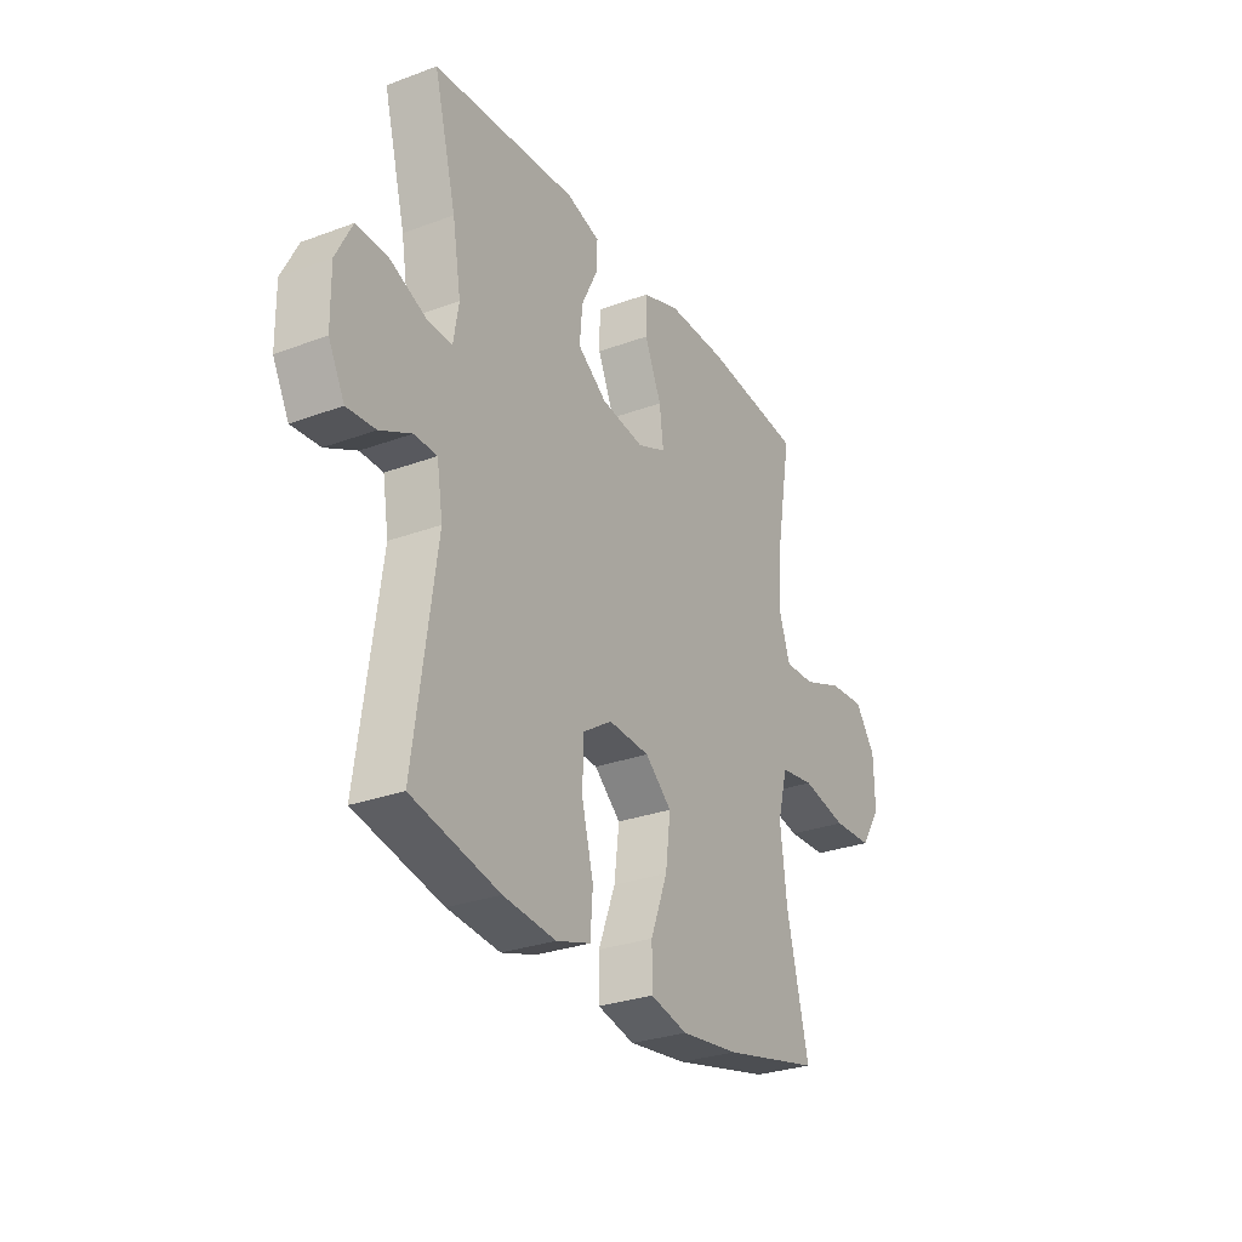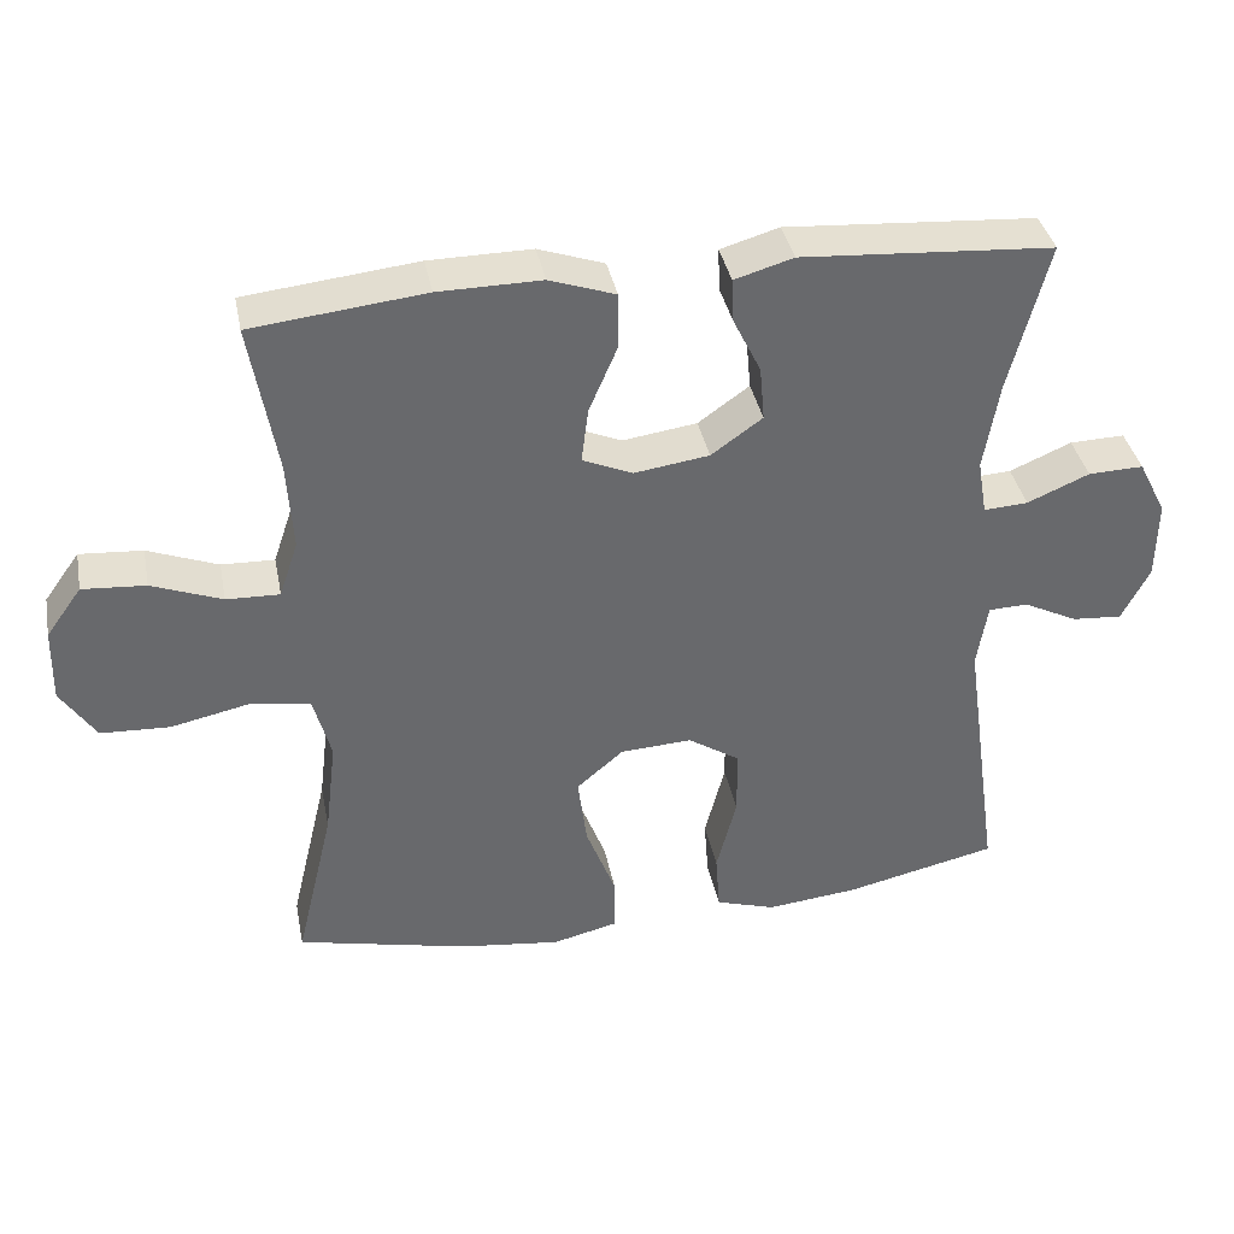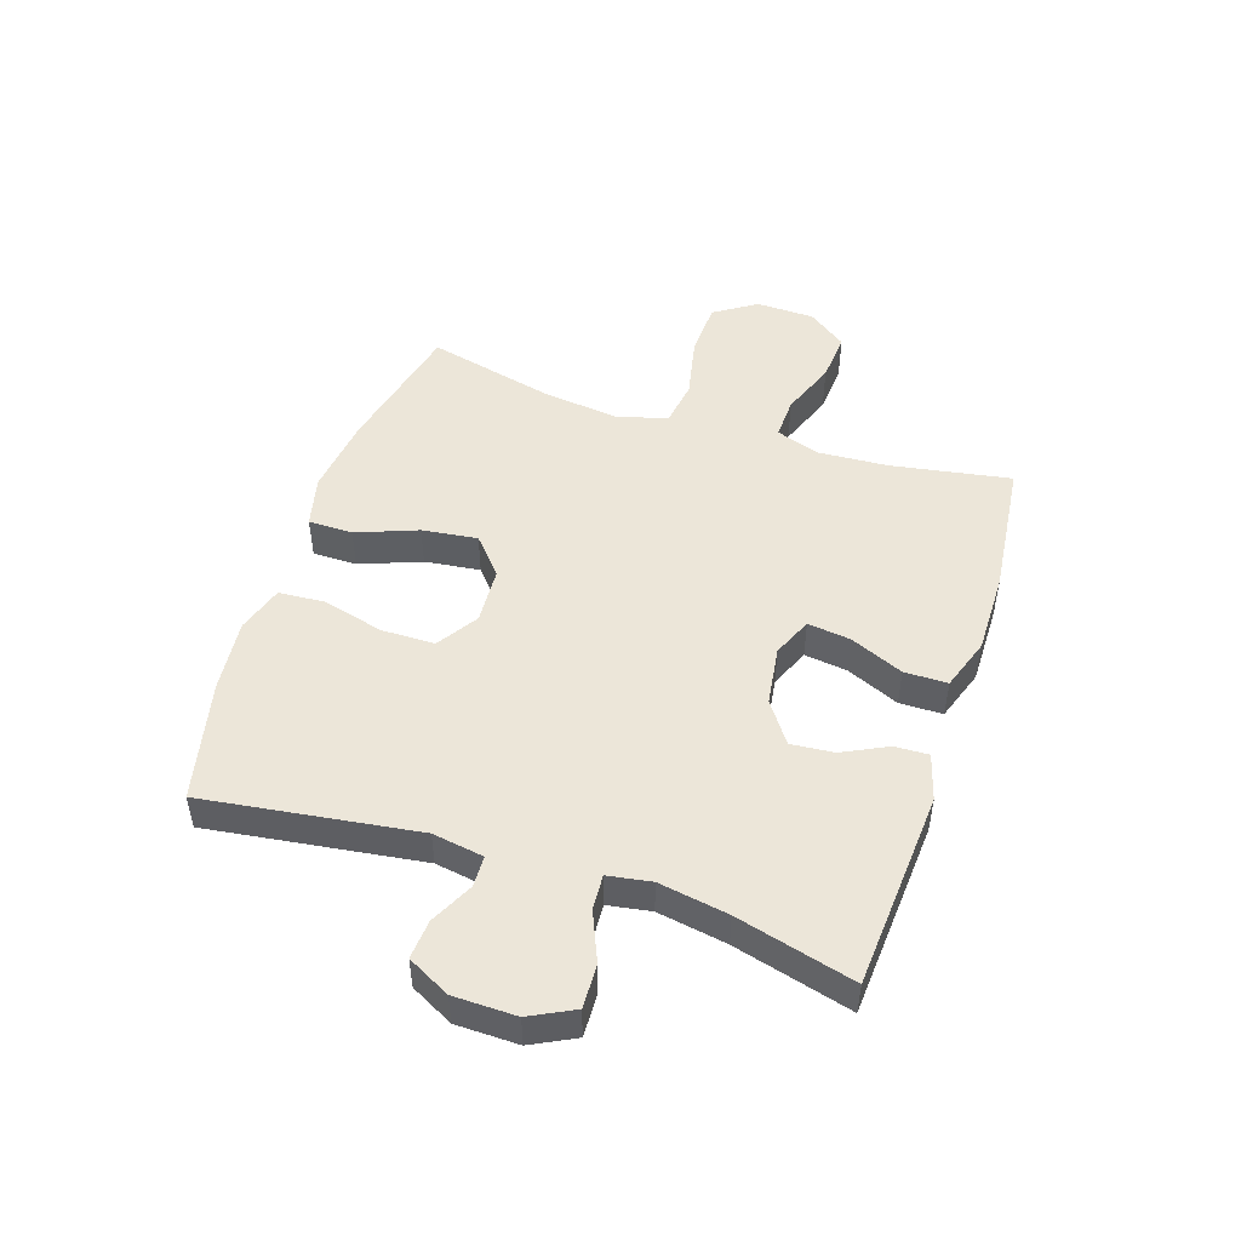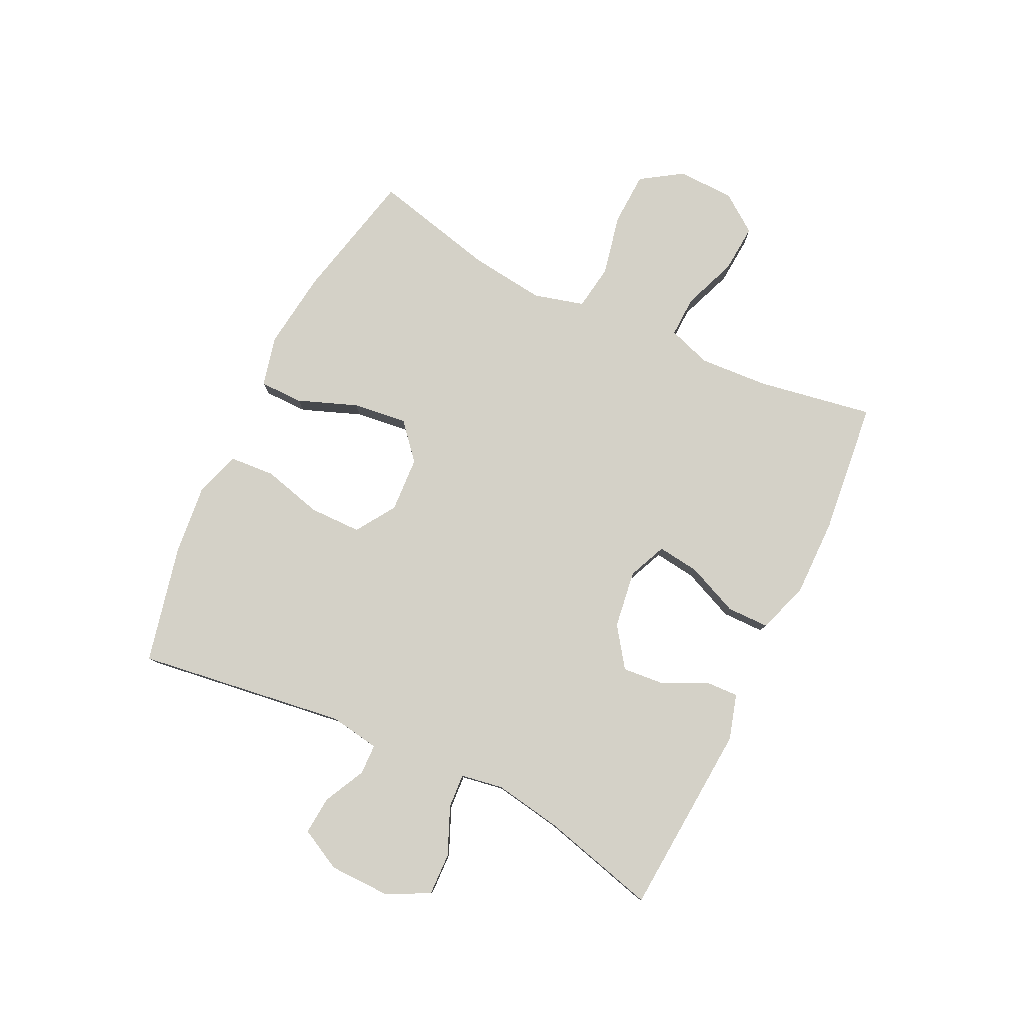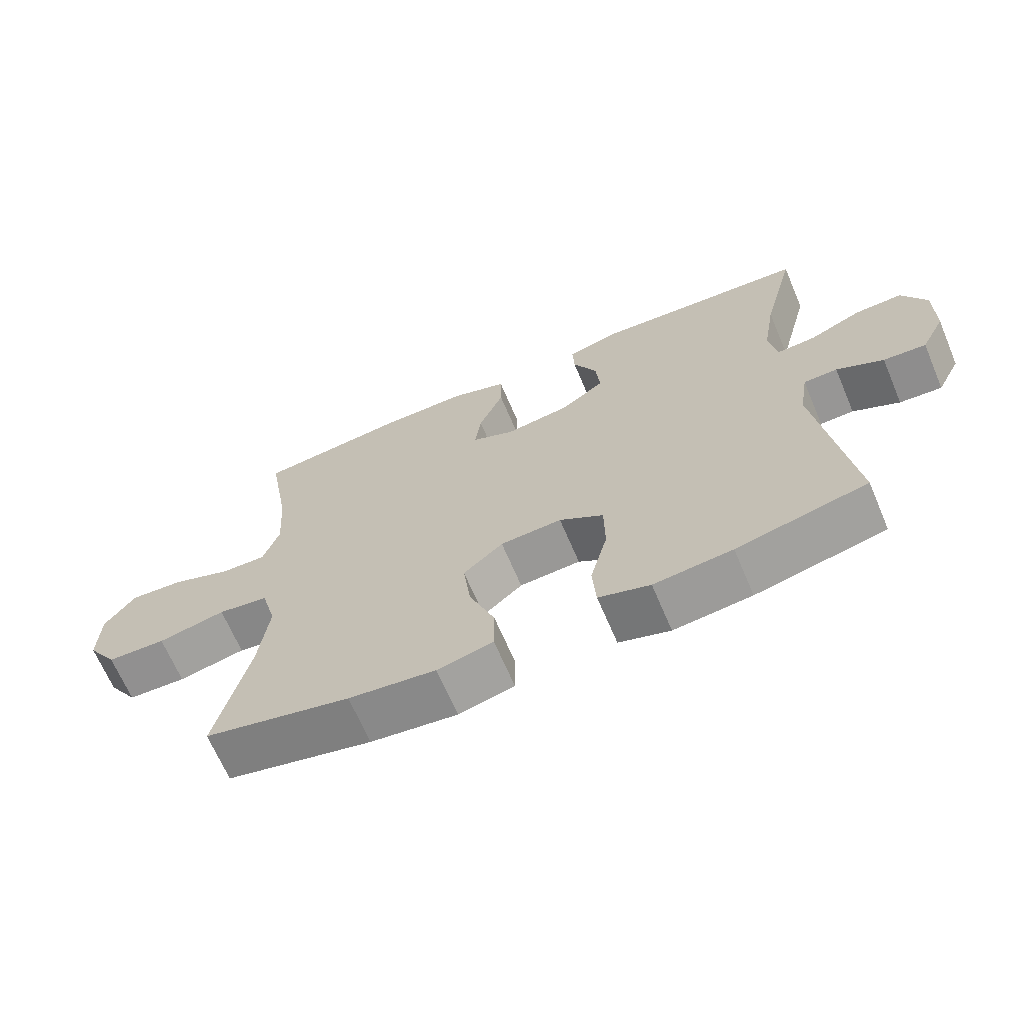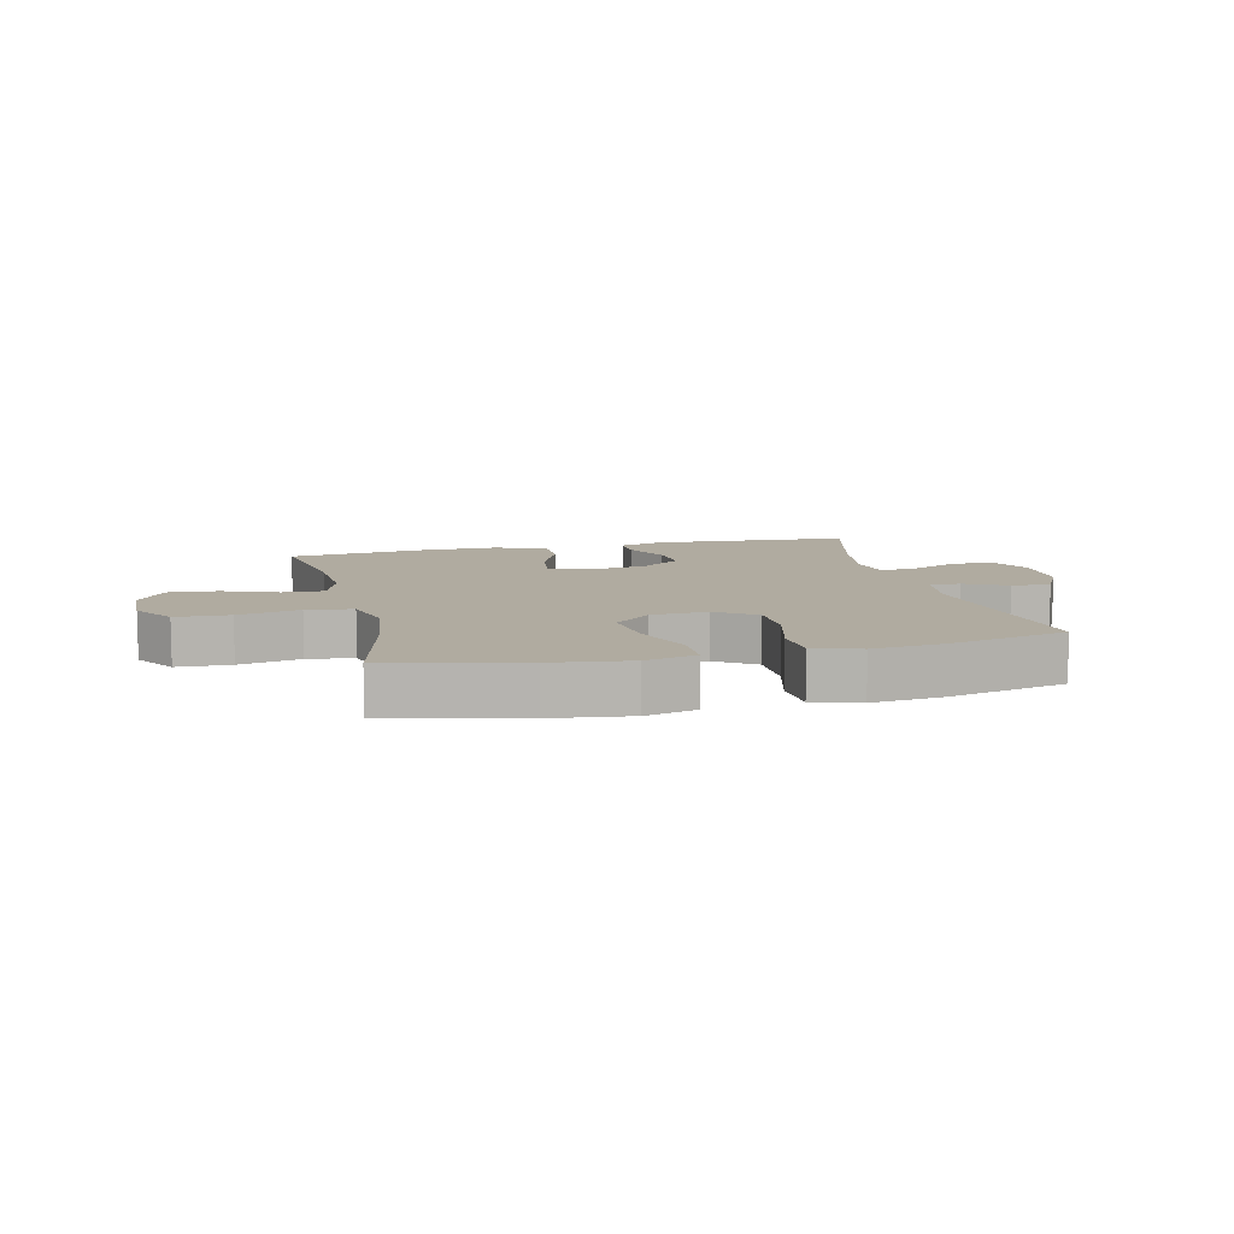
<metadata>
{"format":"obj","ext":"obj","renderer":"f3d","projection":"perspective","resolution":1024,"background":"white","views":[{"elev":-28.8,"azim":-61.0,"up":"+Z"},{"elev":37.7,"azim":168.9,"up":"+Z"},{"elev":49.4,"azim":-71.8,"up":"+Y"},{"elev":79.8,"azim":-64.2,"up":"+Y"},{"elev":-67.0,"azim":-157.0,"up":"+Z"},{"elev":9.8,"azim":166.6,"up":"+Y"}]}
</metadata>
<code>
o path1374_path1374.001
v -0.3142 0.0375 -0.5404
v -0.1934 0.0375 -0.5531
v -0.1141 0.0375 -0.5282
v -0.1084 0.0375 -0.4504
v -0.1351 0.0375 -0.3475
v -0.1341 0.0375 -0.2579
v -0.0658 0.0375 -0.2135
v 0.02932 0.0375 -0.2189
v 0.09067 0.0375 -0.2721
v 0.07891 0.0375 -0.3653
v 0.0397 0.0375 -0.4675
v 0.03998 0.0375 -0.5421
v 0.1258 0.0375 -0.5629
v 0.2602 0.0375 -0.5462
v 0.4861 0.0375 -0.4946
v 0.4357 0.0375 -0.2821
v 0.4204 0.0375 -0.1536
v 0.4437 0.0375 -0.06678
v 0.5218 0.0375 -0.05528
v 0.6263 0.0375 -0.07769
v 0.7179 0.0375 -0.07379
v 0.7643 0.0375 -0.003342
v 0.7621 0.0375 0.0942
v 0.7151 0.0375 0.1594
v 0.6318 0.0375 0.1533
v 0.5392 0.0375 0.1178
v 0.469 0.0375 0.1155
v 0.444 0.0375 0.1897
v 0.4515 0.0375 0.3078
v 0.4861 0.0375 0.5073
v 0.2576 0.0375 0.5325
v 0.1217 0.0375 0.5337
v 0.03461 0.0375 0.5036
v 0.03381 0.0375 0.4313
v 0.07212 0.0375 0.3419
v 0.08128 0.0375 0.2695
v 0.01514 0.0375 0.2411
v -0.08401 0.0375 0.2552
v -0.1517 0.0375 0.3035
v -0.1453 0.0375 0.3753
v -0.1082 0.0375 0.4507
v -0.1058 0.0375 0.5076
v -0.1835 0.0375 0.5304
v -0.5156 0.0375 0.5073
v -0.4641 0.0375 0.3093
v -0.4444 0.0375 0.1924
v -0.4566 0.0375 0.1196
v -0.5152 0.0375 0.1232
v -0.5971 0.0375 0.1583
v -0.6699 0.0375 0.1606
v -0.707 0.0375 0.08741
v -0.7056 0.0375 -0.01756
v -0.6686 0.0375 -0.08901
v -0.6031 0.0375 -0.08389
v -0.5312 0.0375 -0.04805
v -0.479 0.0375 -0.04957
v -0.4651 0.0375 -0.1356
v -0.5156 0.0375 -0.4946
v -0.3142 -0.0375 -0.5404
v -0.1934 -0.0375 -0.5531
v -0.1141 -0.0375 -0.5282
v -0.1084 -0.0375 -0.4504
v -0.1351 -0.0375 -0.3475
v -0.1341 -0.0375 -0.2579
v -0.0658 -0.0375 -0.2135
v 0.02932 -0.0375 -0.2189
v 0.09067 -0.0375 -0.2721
v 0.07891 -0.0375 -0.3653
v 0.0397 -0.0375 -0.4675
v 0.03998 -0.0375 -0.5421
v 0.1258 -0.0375 -0.5629
v 0.2602 -0.0375 -0.5462
v 0.4861 -0.0375 -0.4946
v 0.4357 -0.0375 -0.2821
v 0.4204 -0.0375 -0.1536
v 0.4437 -0.0375 -0.06678
v 0.5218 -0.0375 -0.05528
v 0.6263 -0.0375 -0.07769
v 0.7179 -0.0375 -0.07379
v 0.7643 -0.0375 -0.003342
v 0.7621 -0.0375 0.0942
v 0.7151 -0.0375 0.1594
v 0.6318 -0.0375 0.1533
v 0.5392 -0.0375 0.1178
v 0.469 -0.0375 0.1155
v 0.444 -0.0375 0.1897
v 0.4515 -0.0375 0.3078
v 0.4861 -0.0375 0.5073
v 0.2576 -0.0375 0.5325
v 0.1217 -0.0375 0.5337
v 0.03461 -0.0375 0.5036
v 0.03381 -0.0375 0.4313
v 0.07212 -0.0375 0.3419
v 0.08128 -0.0375 0.2695
v 0.01514 -0.0375 0.2411
v -0.08401 -0.0375 0.2552
v -0.1517 -0.0375 0.3035
v -0.1453 -0.0375 0.3753
v -0.1082 -0.0375 0.4507
v -0.1058 -0.0375 0.5076
v -0.1835 -0.0375 0.5304
v -0.5156 -0.0375 0.5073
v -0.4641 -0.0375 0.3093
v -0.4444 -0.0375 0.1924
v -0.4566 -0.0375 0.1196
v -0.5152 -0.0375 0.1232
v -0.5971 -0.0375 0.1583
v -0.6699 -0.0375 0.1606
v -0.707 -0.0375 0.08741
v -0.7056 -0.0375 -0.01756
v -0.6686 -0.0375 -0.08901
v -0.6031 -0.0375 -0.08389
v -0.5312 -0.0375 -0.04805
v -0.479 -0.0375 -0.04957
v -0.4651 -0.0375 -0.1356
v -0.5156 -0.0375 -0.4946
v -0.6699 0.0375 0.1606
v -0.6699 0.0375 0.1606
v -0.707 0.0375 0.08741
v -0.7056 0.0375 -0.01756
v -0.6686 0.0375 -0.08901
v -0.6686 0.0375 -0.08901
v -0.5971 0.0375 0.1583
v -0.6031 0.0375 -0.08389
v -0.5312 0.0375 -0.04805
v -0.5152 0.0375 0.1232
v -0.479 0.0375 -0.04957
v -0.479 0.0375 -0.04957
v -0.4566 0.0375 0.1196
v -0.4566 0.0375 0.1196
v -0.5156 0.0375 0.5073
v -0.5156 0.0375 0.5073
v -0.4641 0.0375 0.3093
v -0.4651 0.0375 -0.1356
v -0.5156 0.0375 -0.4946
v -0.5156 0.0375 -0.4946
v -0.4444 0.0375 0.1924
v -0.3142 0.0375 -0.5404
v -0.1934 0.0375 -0.5531
v -0.1835 0.0375 0.5304
v -0.1141 0.0375 -0.5282
v -0.1141 0.0375 -0.5282
v -0.1058 0.0375 0.5076
v -0.1058 0.0375 0.5076
v -0.1517 0.0375 0.3035
v -0.1453 0.0375 0.3753
v -0.08401 0.0375 0.2552
v -0.1351 0.0375 -0.3475
v -0.1341 0.0375 -0.2579
v -0.1082 0.0375 0.4507
v -0.1084 0.0375 -0.4504
v -0.0658 0.0375 -0.2135
v 0.01514 0.0375 0.2411
v 0.02932 0.0375 -0.2189
v 0.08128 0.0375 0.2695
v 0.08128 0.0375 0.2695
v 0.09067 0.0375 -0.2721
v 0.03461 0.0375 0.5036
v 0.03461 0.0375 0.5036
v 0.03381 0.0375 0.4313
v 0.07212 0.0375 0.3419
v 0.1217 0.0375 0.5337
v 0.07891 0.0375 -0.3653
v 0.0397 0.0375 -0.4675
v 0.03998 0.0375 -0.5421
v 0.03998 0.0375 -0.5421
v 0.1258 0.0375 -0.5629
v 0.2576 0.0375 0.5325
v 0.2602 0.0375 -0.5462
v 0.4861 0.0375 0.5073
v 0.4861 0.0375 0.5073
v 0.4515 0.0375 0.3078
v 0.444 0.0375 0.1897
v 0.4204 0.0375 -0.1536
v 0.4437 0.0375 -0.06678
v 0.4437 0.0375 -0.06678
v 0.4357 0.0375 -0.2821
v 0.5218 0.0375 -0.05528
v 0.469 0.0375 0.1155
v 0.469 0.0375 0.1155
v 0.4861 0.0375 -0.4946
v 0.4861 0.0375 -0.4946
v 0.5392 0.0375 0.1178
v 0.6263 0.0375 -0.07769
v 0.6318 0.0375 0.1533
v 0.7179 0.0375 -0.07379
v 0.7151 0.0375 0.1594
v 0.7621 0.0375 0.0942
v 0.7643 0.0375 -0.003342
v -0.6699 -0.0375 0.1606
v -0.6699 -0.0375 0.1606
v -0.707 -0.0375 0.08741
v -0.7056 -0.0375 -0.01756
v -0.6686 -0.0375 -0.08901
v -0.6686 -0.0375 -0.08901
v -0.5971 -0.0375 0.1583
v -0.6031 -0.0375 -0.08389
v -0.5312 -0.0375 -0.04805
v -0.5152 -0.0375 0.1232
v -0.479 -0.0375 -0.04957
v -0.479 -0.0375 -0.04957
v -0.4566 -0.0375 0.1196
v -0.4566 -0.0375 0.1196
v -0.5156 -0.0375 0.5073
v -0.5156 -0.0375 0.5073
v -0.4641 -0.0375 0.3093
v -0.4651 -0.0375 -0.1356
v -0.5156 -0.0375 -0.4946
v -0.5156 -0.0375 -0.4946
v -0.4444 -0.0375 0.1924
v -0.3142 -0.0375 -0.5404
v -0.1934 -0.0375 -0.5531
v -0.1835 -0.0375 0.5304
v -0.1141 -0.0375 -0.5282
v -0.1141 -0.0375 -0.5282
v -0.1058 -0.0375 0.5076
v -0.1058 -0.0375 0.5076
v -0.1517 -0.0375 0.3035
v -0.1453 -0.0375 0.3753
v -0.08401 -0.0375 0.2552
v -0.1351 -0.0375 -0.3475
v -0.1341 -0.0375 -0.2579
v -0.1082 -0.0375 0.4507
v -0.1084 -0.0375 -0.4504
v -0.0658 -0.0375 -0.2135
v 0.01514 -0.0375 0.2411
v 0.02932 -0.0375 -0.2189
v 0.08128 -0.0375 0.2695
v 0.08128 -0.0375 0.2695
v 0.09067 -0.0375 -0.2721
v 0.03461 -0.0375 0.5036
v 0.03461 -0.0375 0.5036
v 0.03381 -0.0375 0.4313
v 0.07212 -0.0375 0.3419
v 0.1217 -0.0375 0.5337
v 0.07891 -0.0375 -0.3653
v 0.0397 -0.0375 -0.4675
v 0.03998 -0.0375 -0.5421
v 0.03998 -0.0375 -0.5421
v 0.1258 -0.0375 -0.5629
v 0.2576 -0.0375 0.5325
v 0.2602 -0.0375 -0.5462
v 0.4861 -0.0375 0.5073
v 0.4861 -0.0375 0.5073
v 0.4515 -0.0375 0.3078
v 0.444 -0.0375 0.1897
v 0.4204 -0.0375 -0.1536
v 0.4437 -0.0375 -0.06678
v 0.4437 -0.0375 -0.06678
v 0.4357 -0.0375 -0.2821
v 0.5218 -0.0375 -0.05528
v 0.469 -0.0375 0.1155
v 0.469 -0.0375 0.1155
v 0.4861 -0.0375 -0.4946
v 0.4861 -0.0375 -0.4946
v 0.5392 -0.0375 0.1178
v 0.6263 -0.0375 -0.07769
v 0.6318 -0.0375 0.1533
v 0.7179 -0.0375 -0.07379
v 0.7151 -0.0375 0.1594
v 0.7621 -0.0375 0.0942
v 0.7643 -0.0375 -0.003342
f 221 212 224
f 192 198 196
f 248 252 228
f 257 256 251
f 247 248 227
f 260 258 261
f 199 196 198
f 233 235 231
f 214 224 212
f 221 222 207
f 256 257 258
f 234 235 233
f 241 235 234
f 242 236 240
f 251 252 248
f 210 218 206
f 207 222 200
f 192 196 190
f 211 221 207
f 252 251 256
f 227 226 225
f 225 226 220
f 238 240 237
f 227 228 226
f 198 193 197
f 198 192 193
f 225 202 200
f 250 230 236
f 250 247 230
f 252 246 228
f 228 245 234
f 241 234 245
f 261 258 262
f 206 213 204
f 225 200 222
f 254 250 242
f 200 199 198
f 219 223 213
f 245 228 246
f 259 262 257
f 206 219 213
f 206 218 219
f 262 258 257
f 248 228 227
f 212 221 211
f 230 247 227
f 250 236 242
f 202 218 210
f 200 202 199
f 220 218 202
f 237 240 236
f 213 223 216
f 241 245 243
f 197 193 194
f 225 220 202
f 211 207 208
f 118 51 109 191
f 51 52 110 109
f 52 122 195 110
f 49 50 108 107
f 53 54 112 111
f 54 55 113 112
f 48 49 107 106
f 55 128 201 113
f 130 48 106 203
f 132 45 103 205
f 56 57 115 114
f 57 136 209 115
f 45 46 104 103
f 46 47 105 104
f 58 1 59 116
f 1 2 60 59
f 43 44 102 101
f 2 142 215 60
f 144 43 101 217
f 39 40 98 97
f 38 39 97 96
f 5 6 64 63
f 41 42 100 99
f 40 41 99 98
f 4 5 63 62
f 3 4 62 61
f 6 7 65 64
f 37 38 96 95
f 7 8 66 65
f 156 37 95 229
f 8 9 67 66
f 159 34 92 232
f 34 35 93 92
f 32 33 91 90
f 10 11 69 68
f 11 166 239 69
f 12 13 71 70
f 35 36 94 93
f 9 10 68 67
f 31 32 90 89
f 13 14 72 71
f 171 31 89 244
f 29 30 88 87
f 28 29 87 86
f 17 176 249 75
f 16 17 75 74
f 18 19 77 76
f 180 28 86 253
f 182 16 74 255
f 14 15 73 72
f 26 27 85 84
f 19 20 78 77
f 25 26 84 83
f 20 21 79 78
f 24 25 83 82
f 23 24 82 81
f 22 23 81 80
f 21 22 80 79
f 148 151 139
f 119 123 125
f 175 155 179
f 184 178 183
f 174 154 175
f 187 188 185
f 126 125 123
f 160 158 162
f 141 139 151
f 148 134 149
f 183 185 184
f 161 160 162
f 168 161 162
f 169 167 163
f 178 175 179
f 137 133 145
f 134 127 149
f 119 117 123
f 138 134 148
f 179 183 178
f 154 152 153
f 152 147 153
f 165 164 167
f 154 153 155
f 125 124 120
f 125 120 119
f 152 127 129
f 177 163 157
f 177 157 174
f 179 155 173
f 155 161 172
f 168 172 161
f 188 189 185
f 133 131 140
f 152 149 127
f 181 169 177
f 127 125 126
f 146 140 150
f 172 173 155
f 186 184 189
f 133 140 146
f 133 146 145
f 189 184 185
f 175 154 155
f 139 138 148
f 157 154 174
f 177 169 163
f 129 137 145
f 127 126 129
f 147 129 145
f 164 163 167
f 140 143 150
f 168 170 172
f 124 121 120
f 152 129 147
f 138 135 134

</code>
